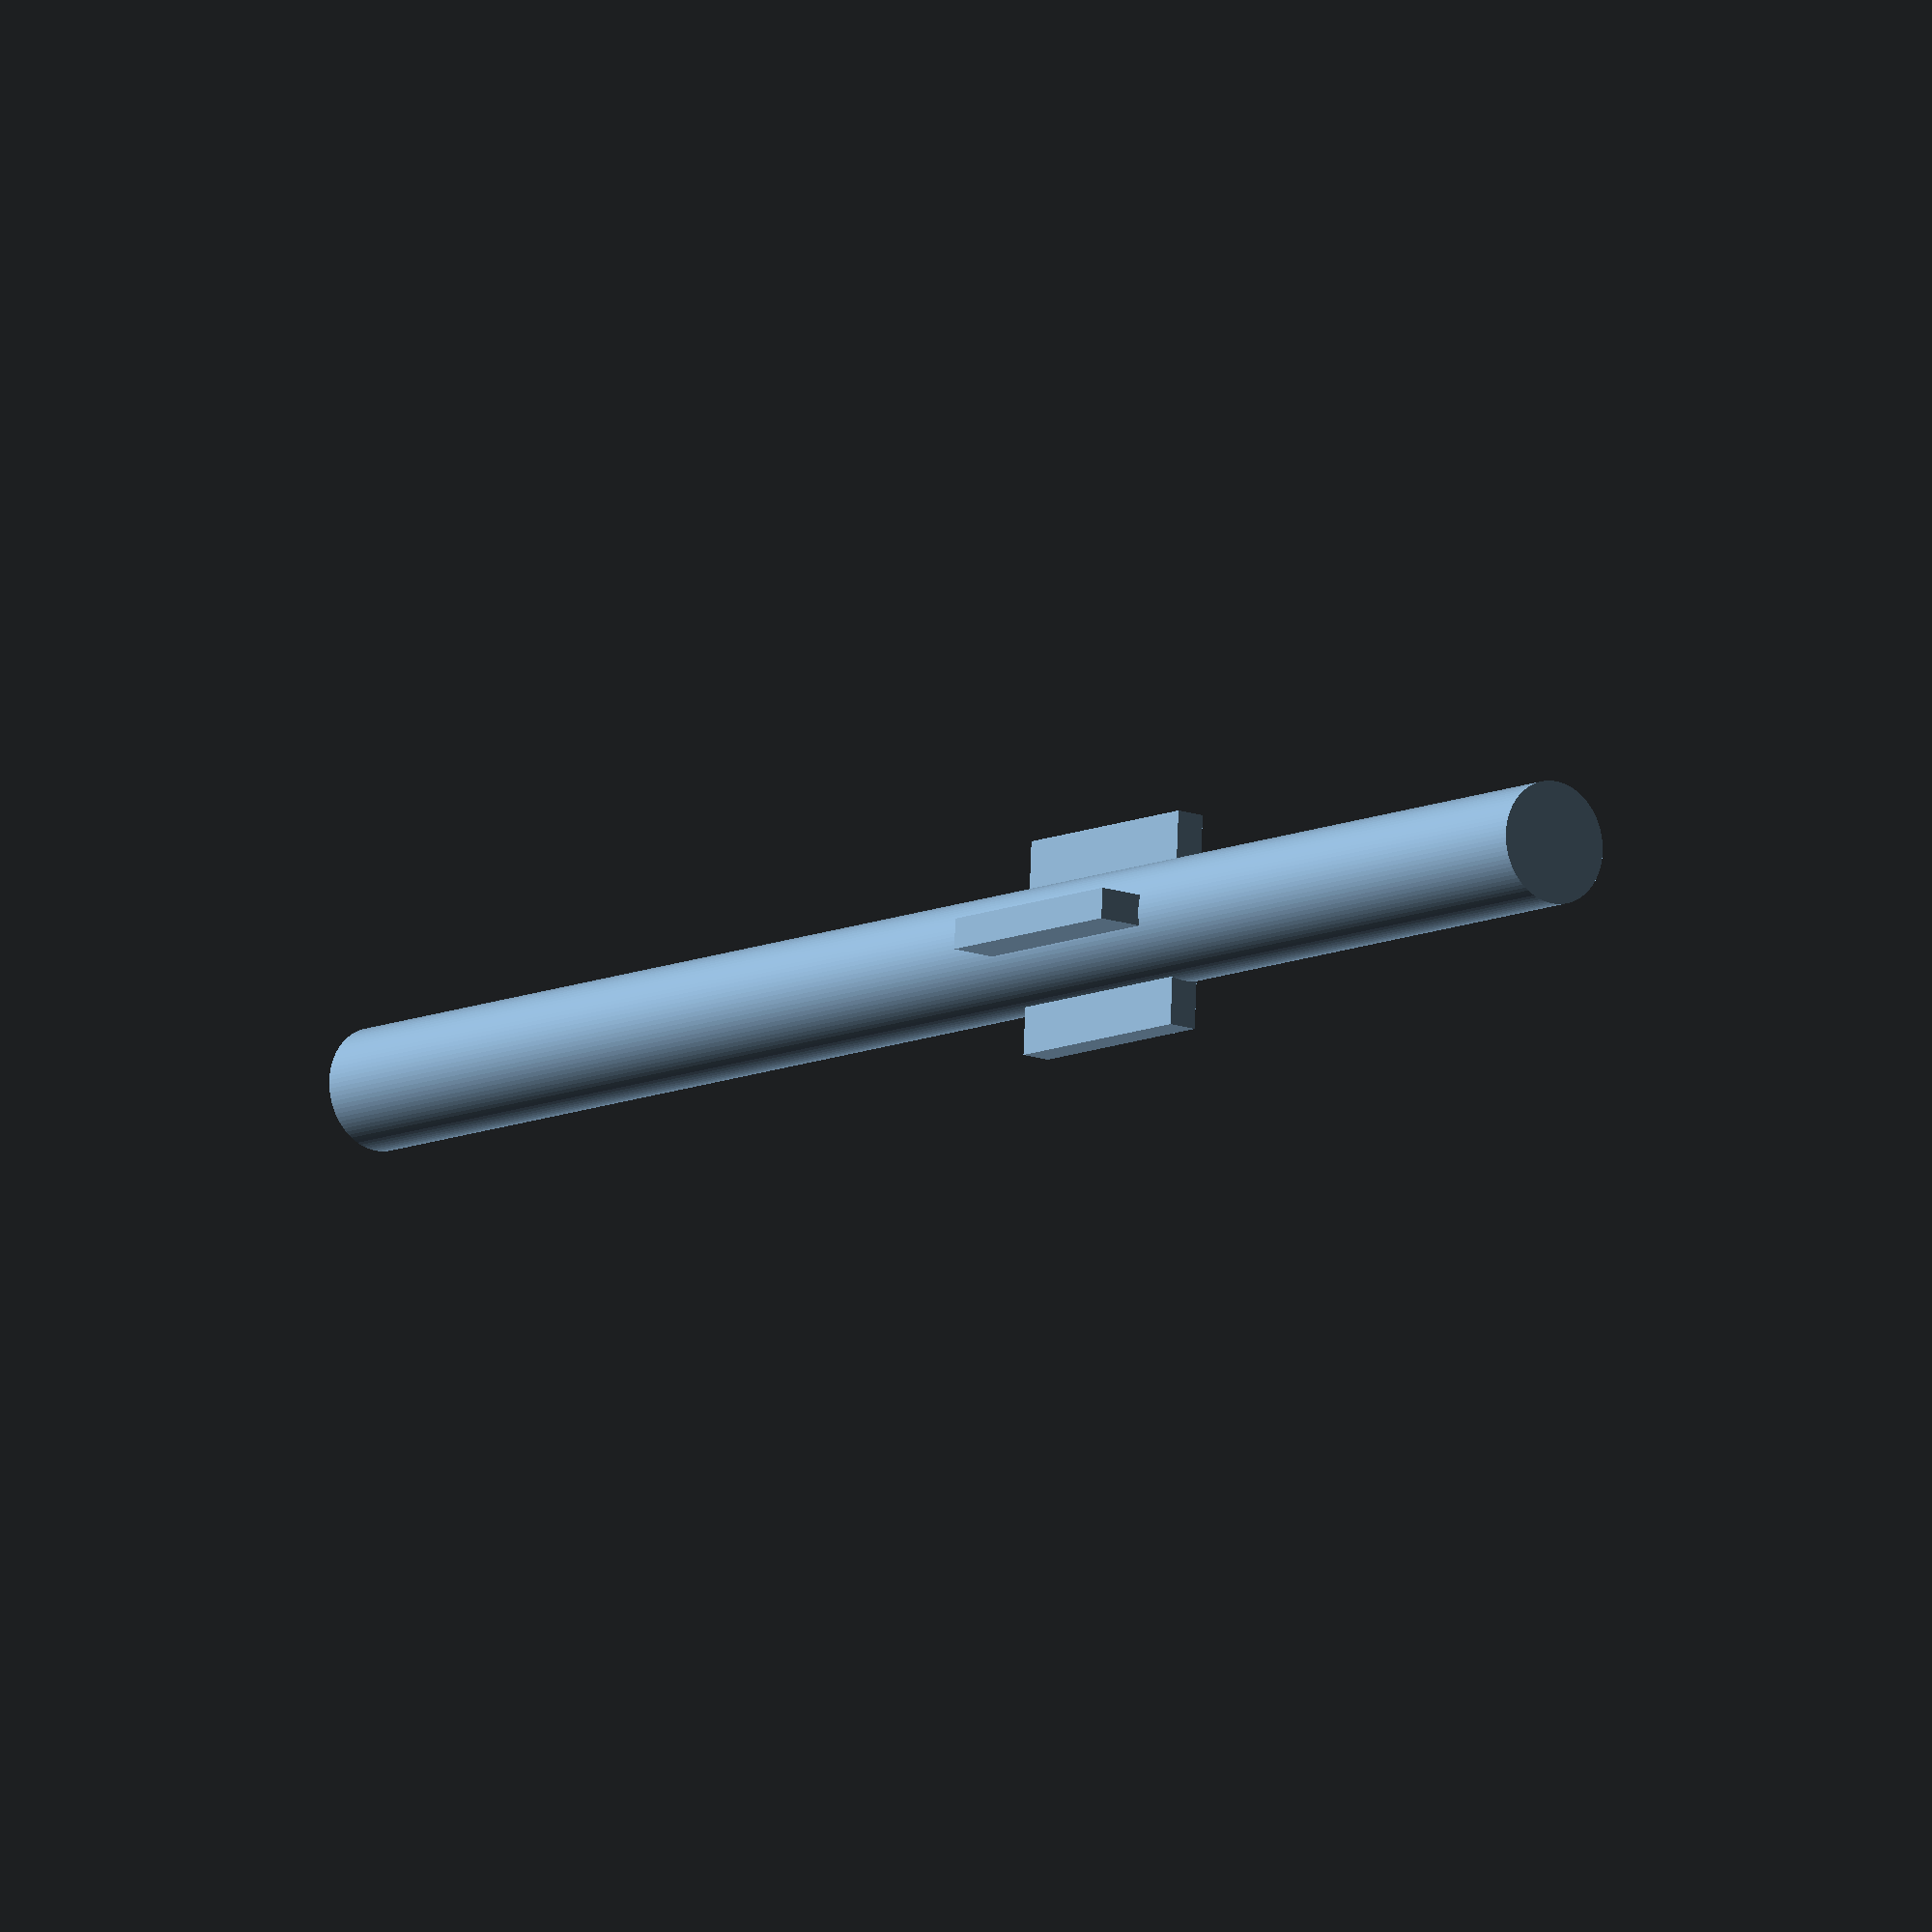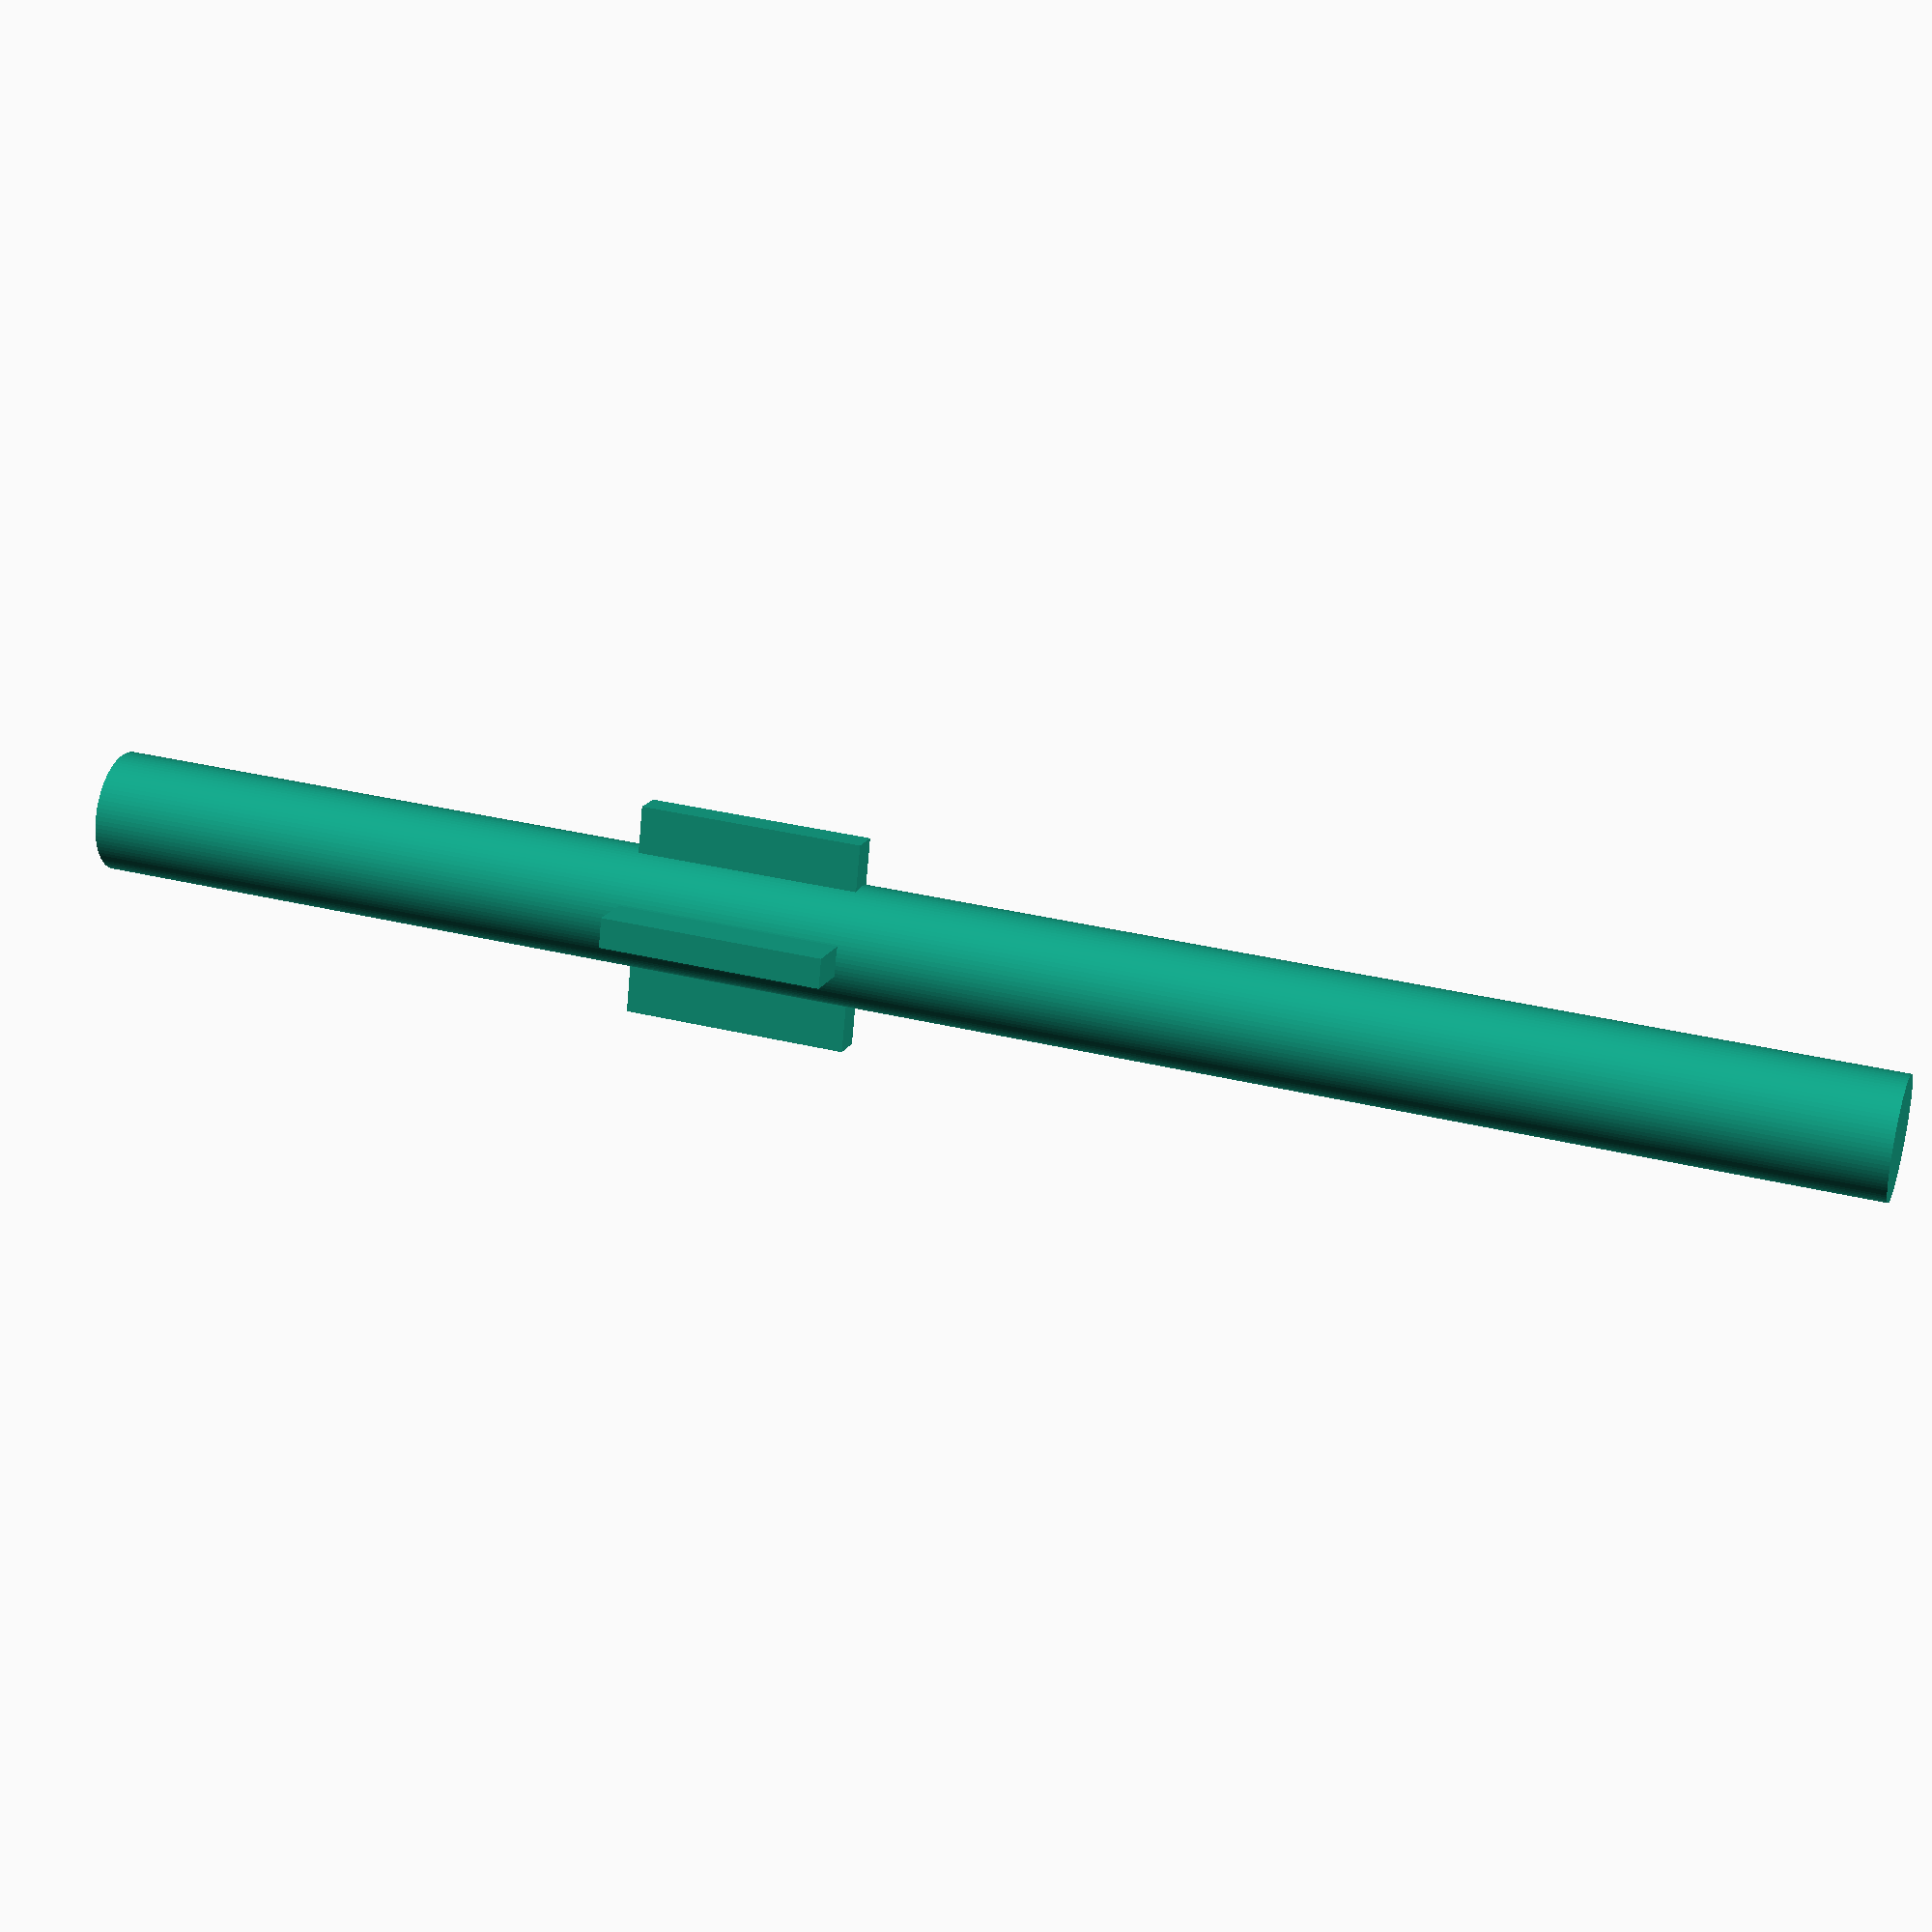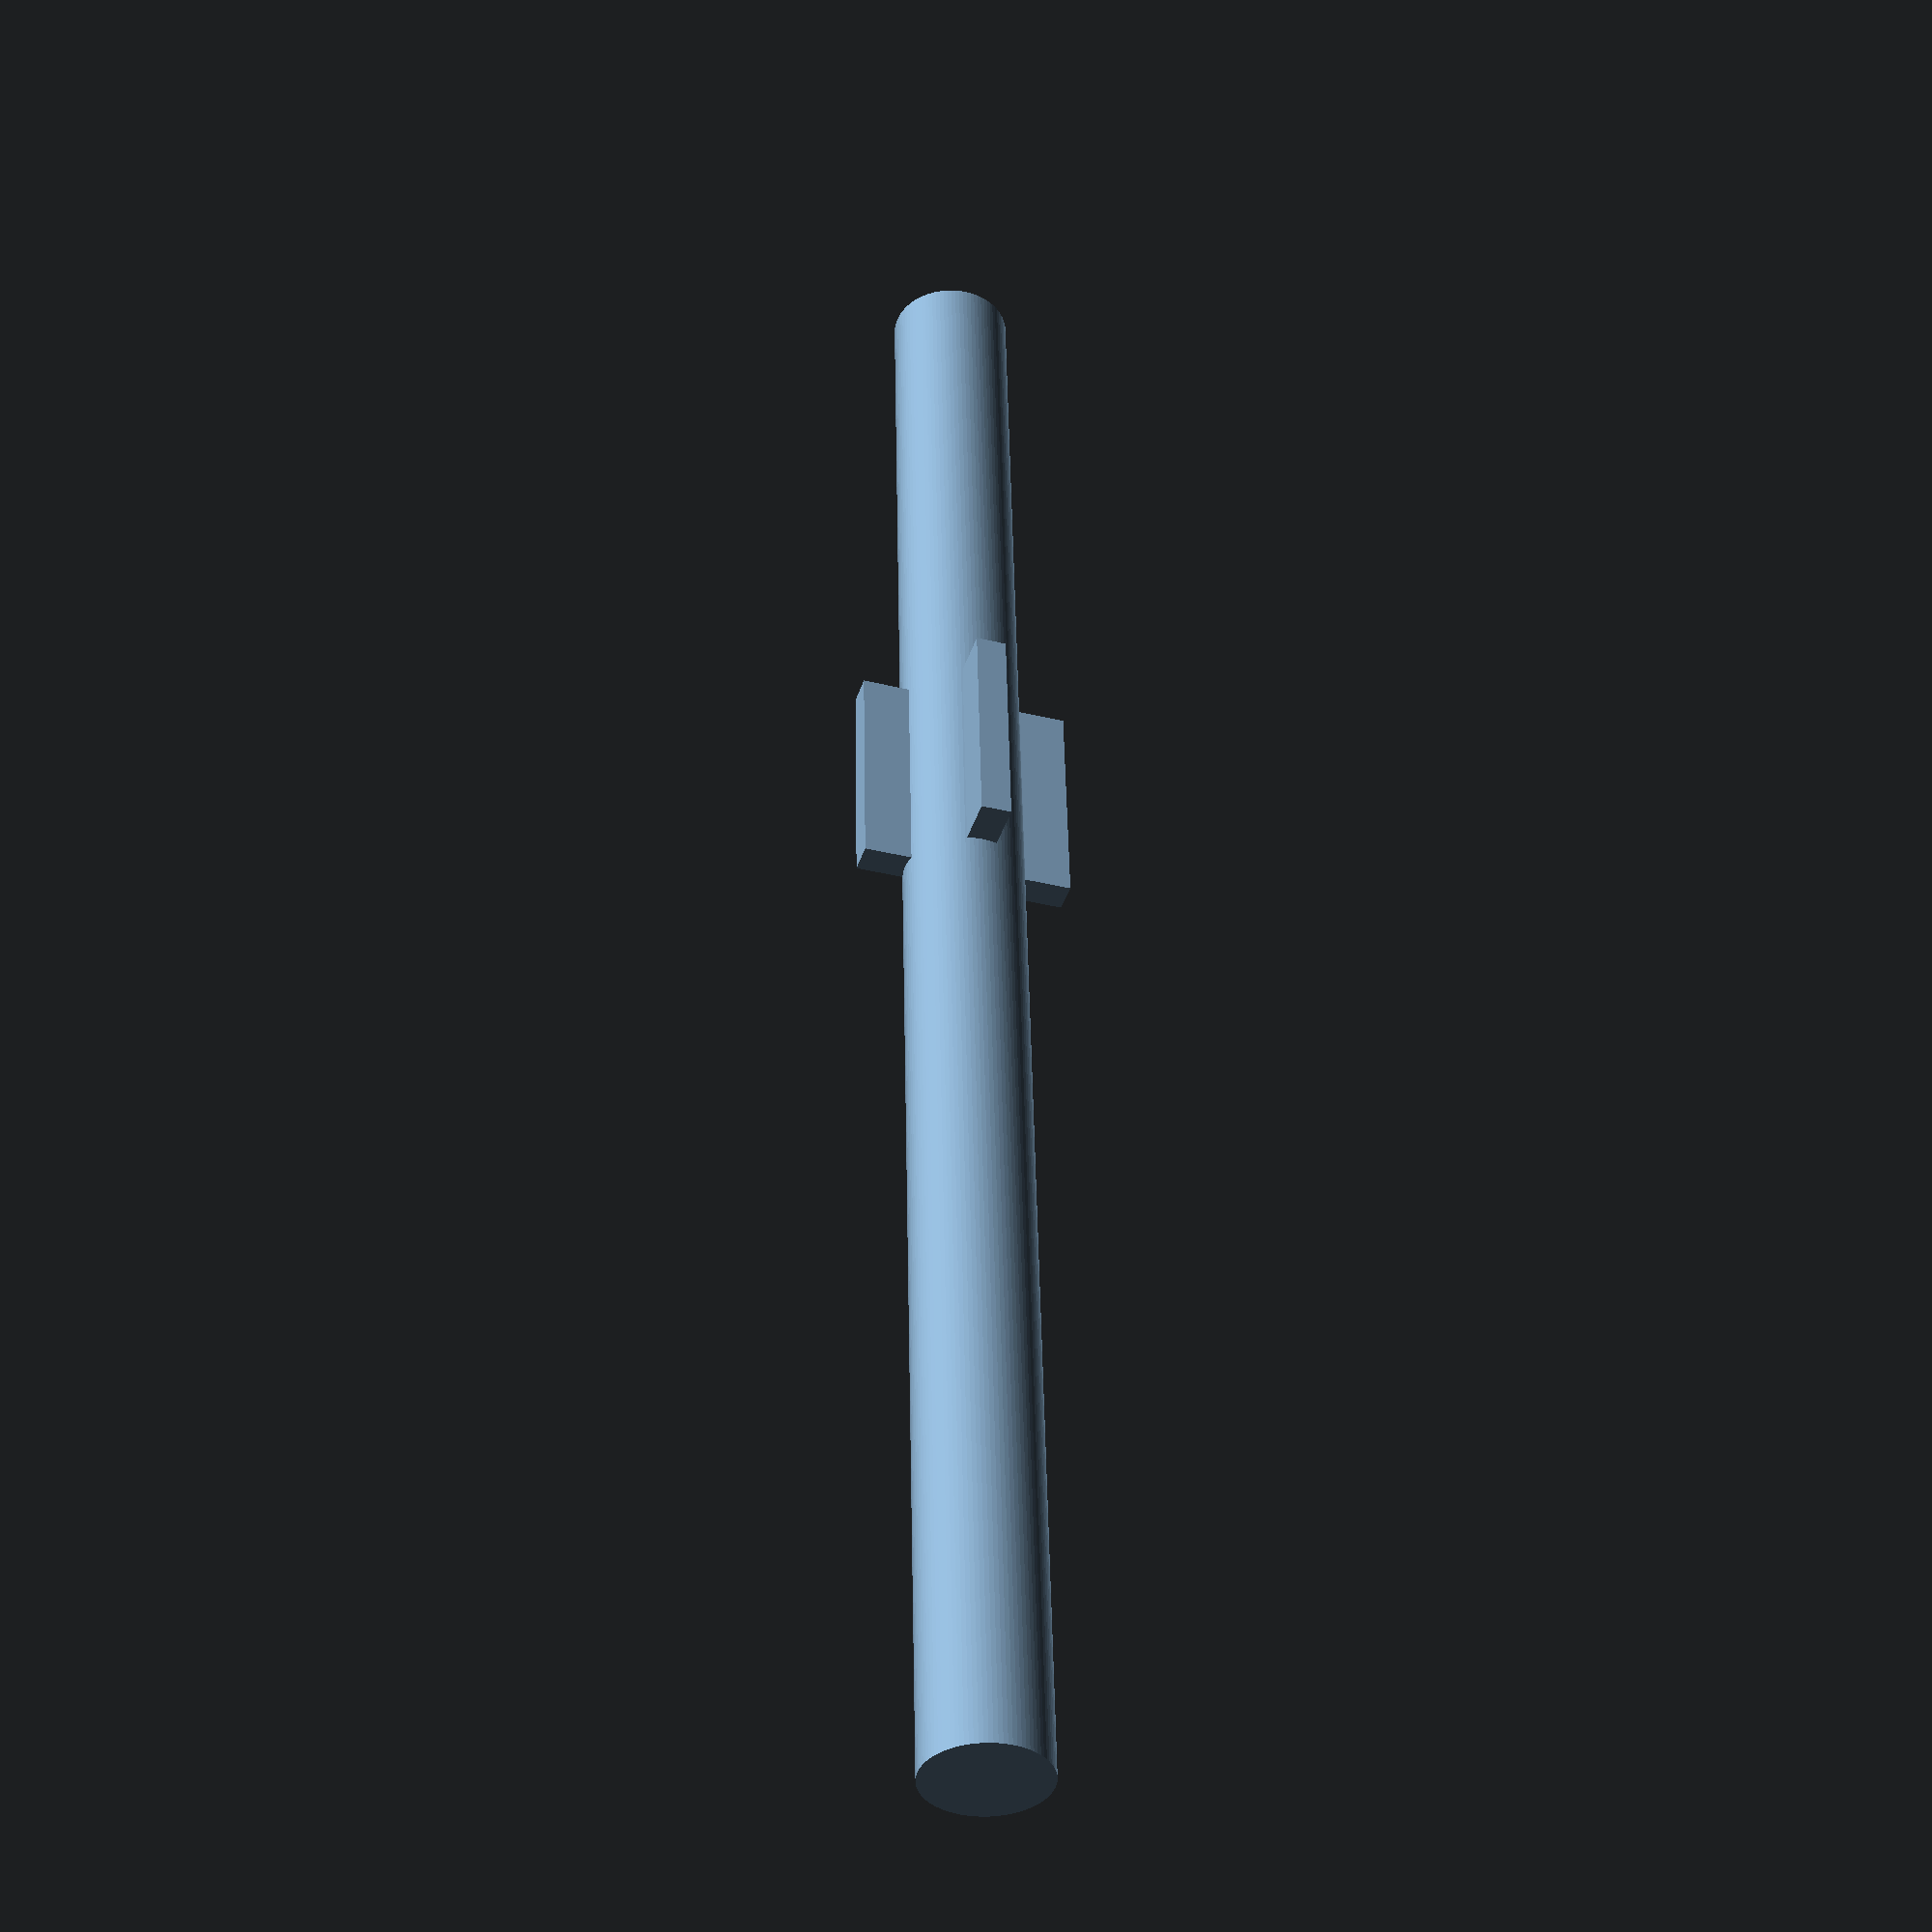
<openscad>
// Global
$fn=90;

// Shaft for the high frequence alternator
// Likely should be made out of steel
// Units should be mm (at least for 3DHubs case)
union() {
    translate ( [0, 0, 15] ) cylinder( h=120, d=8, center=true );
    cube( size=[14,2,15], center=true );
    rotate(90) cube( size=[14,2,15], center=true );
}

</openscad>
<views>
elev=189.8 azim=177.3 roll=39.0 proj=o view=wireframe
elev=146.7 azim=16.6 roll=251.4 proj=p view=solid
elev=310.3 azim=287.5 roll=358.9 proj=p view=solid
</views>
